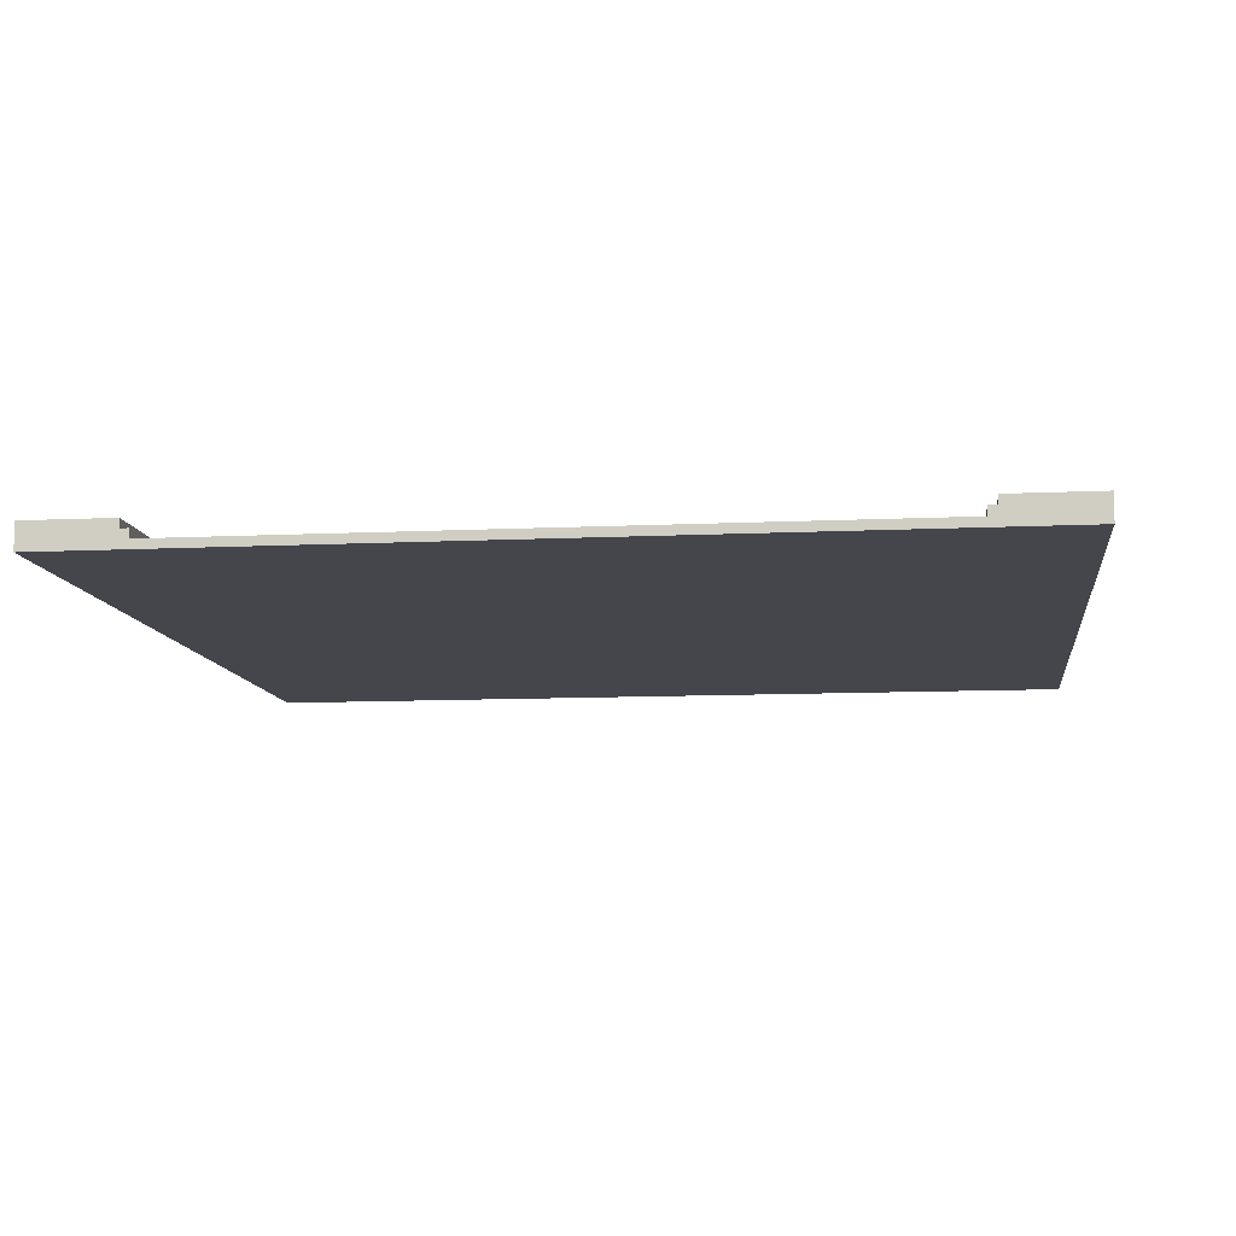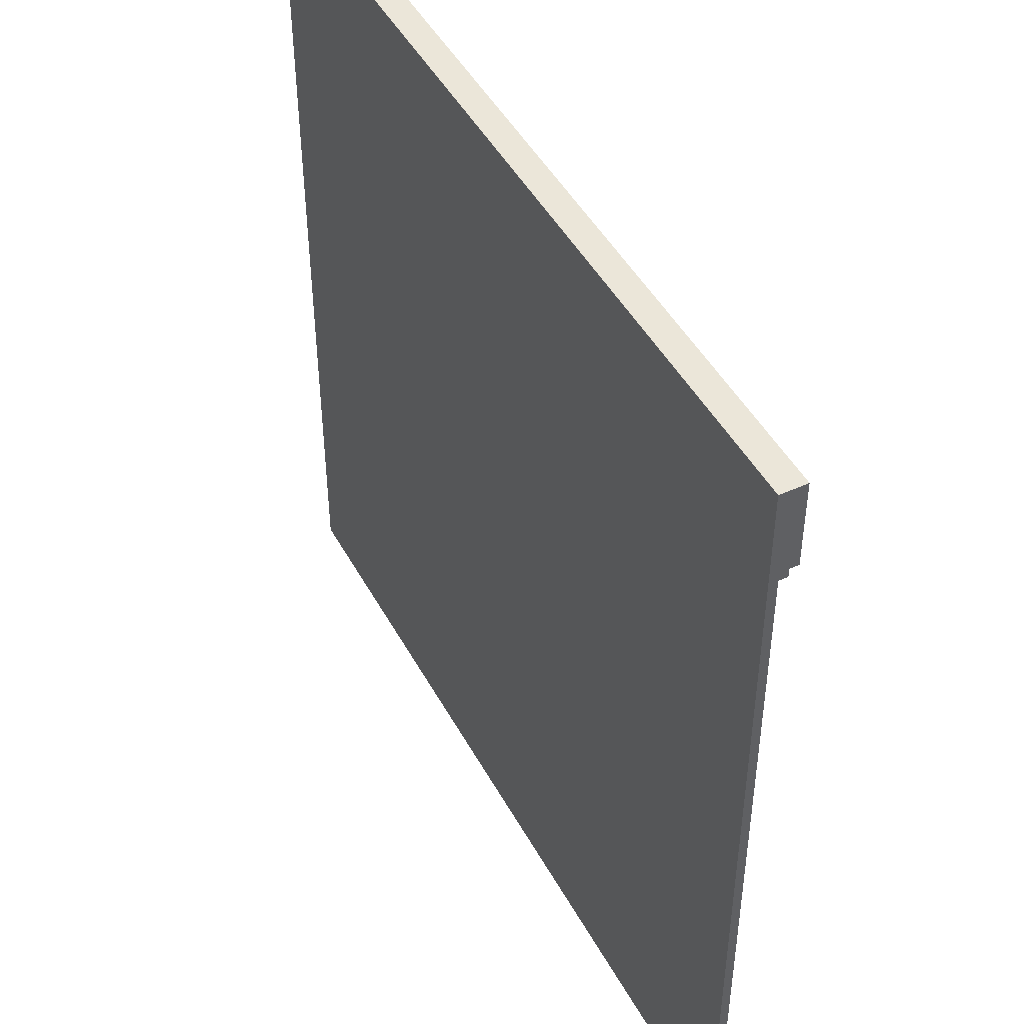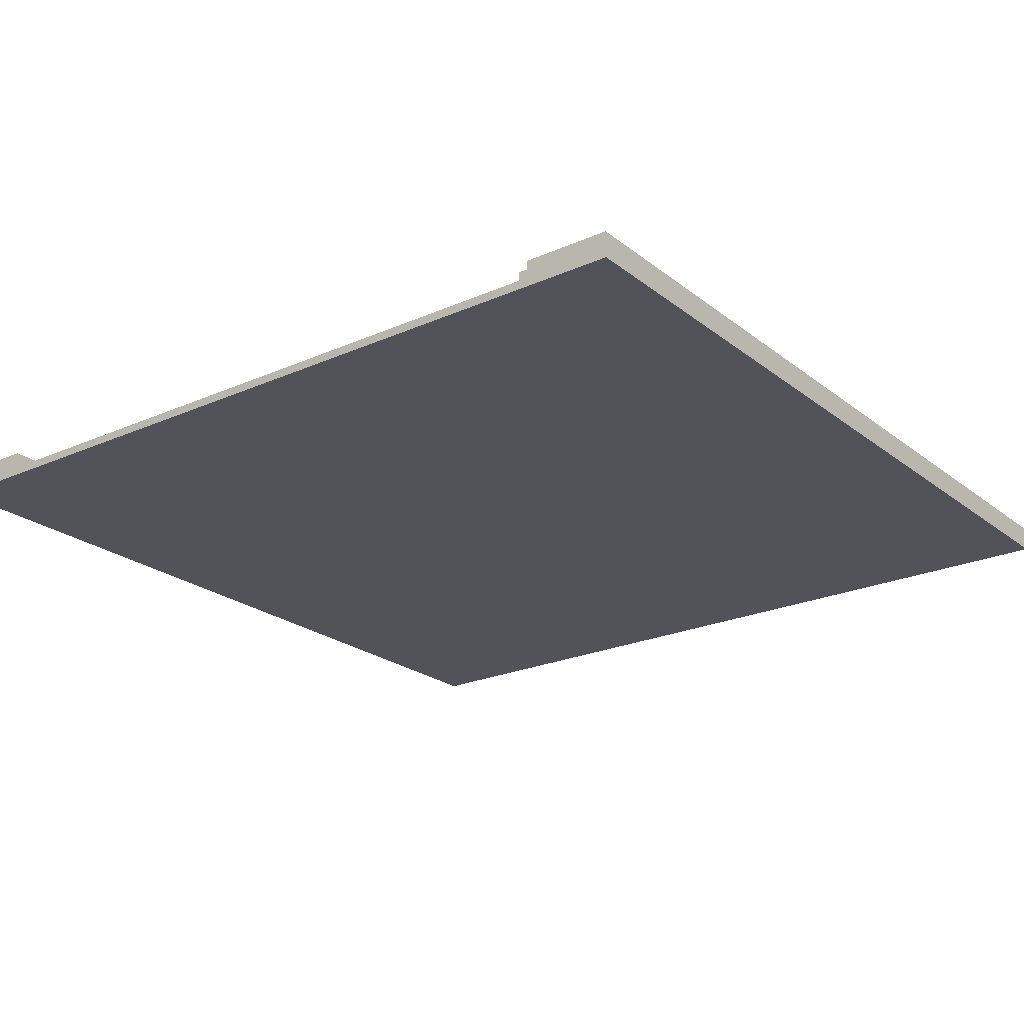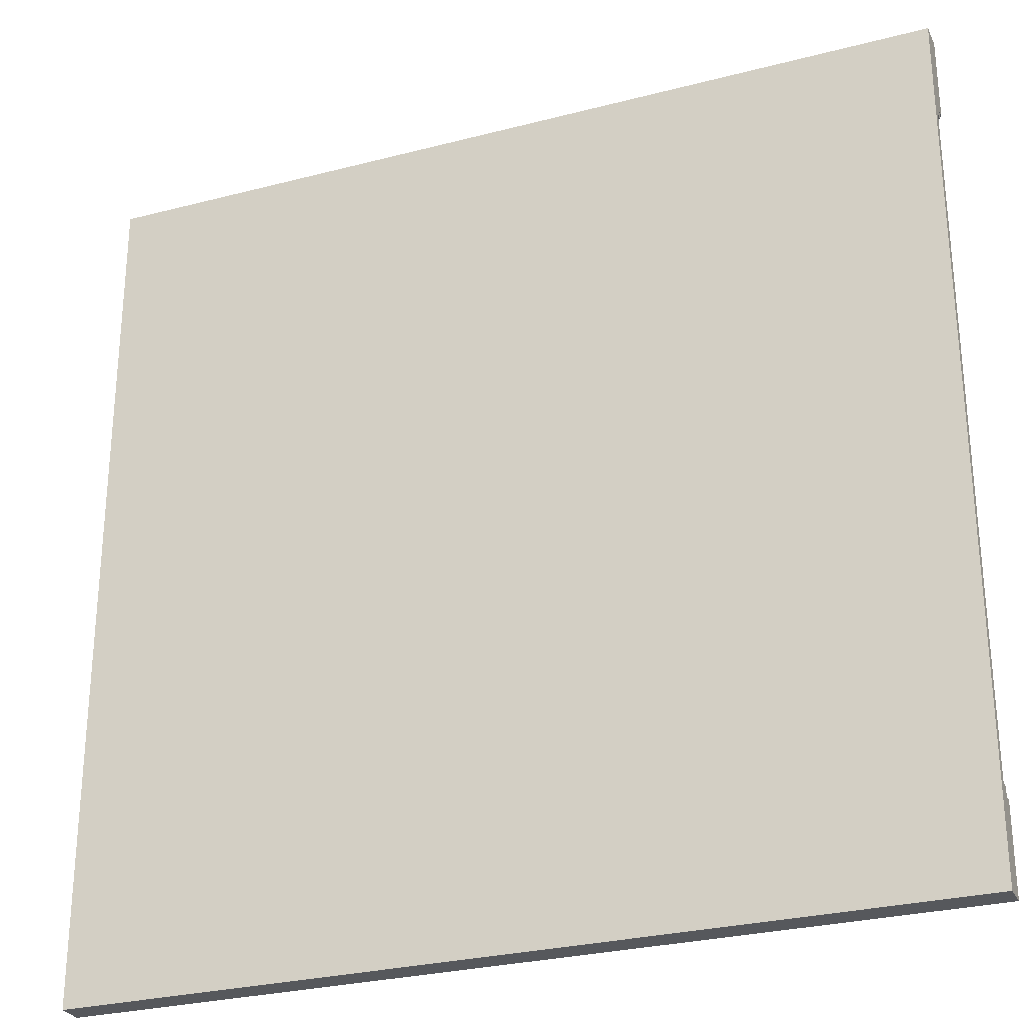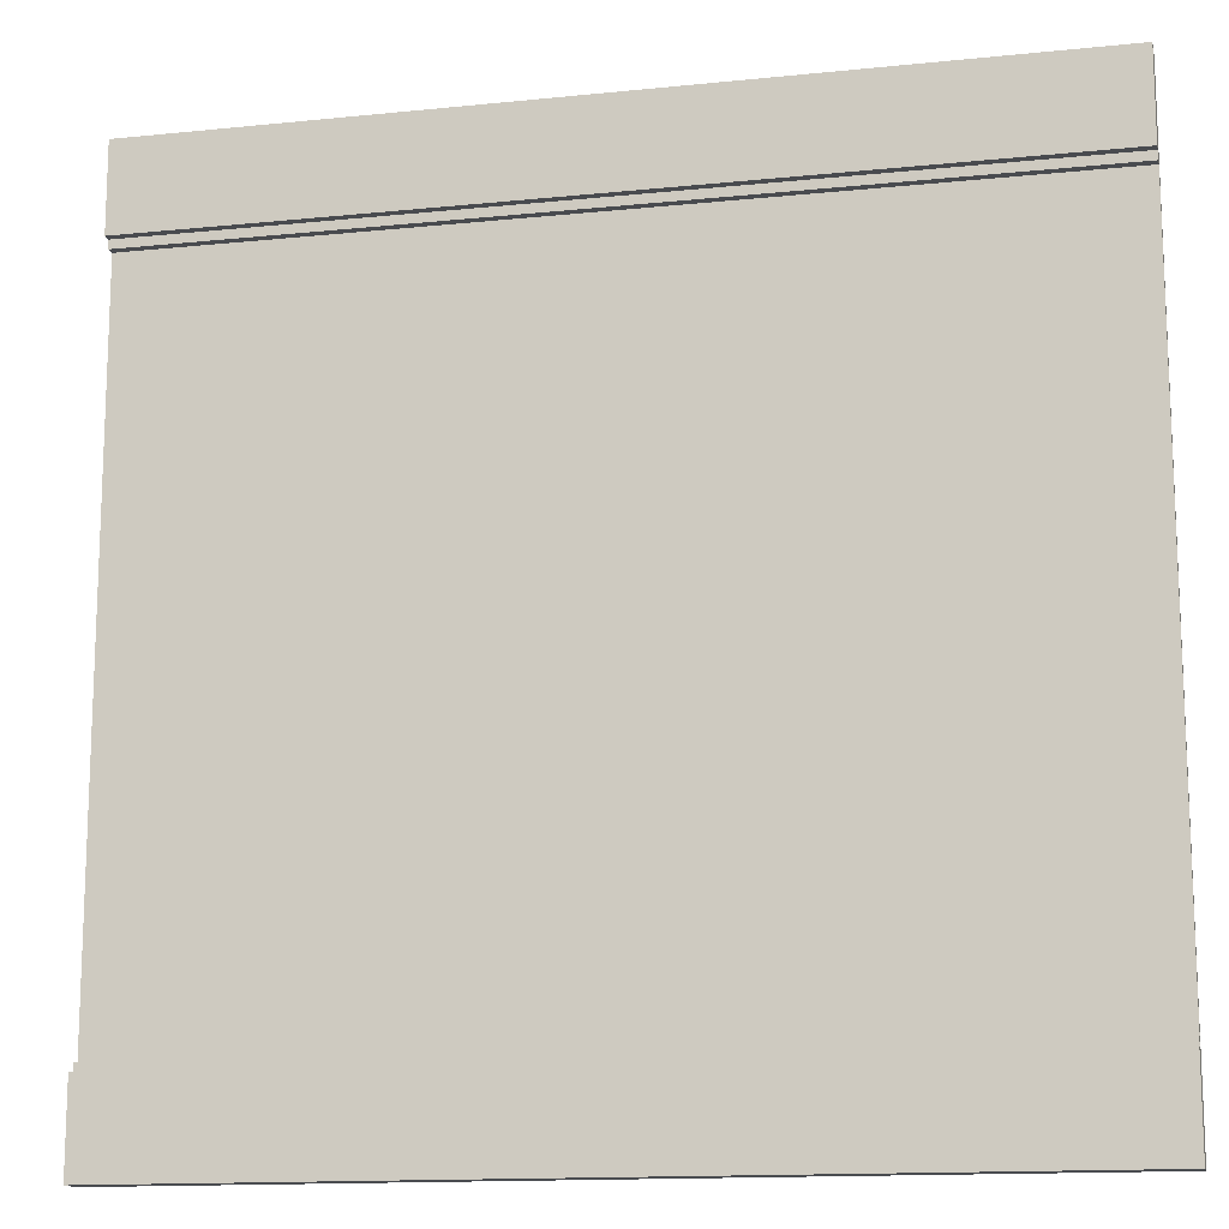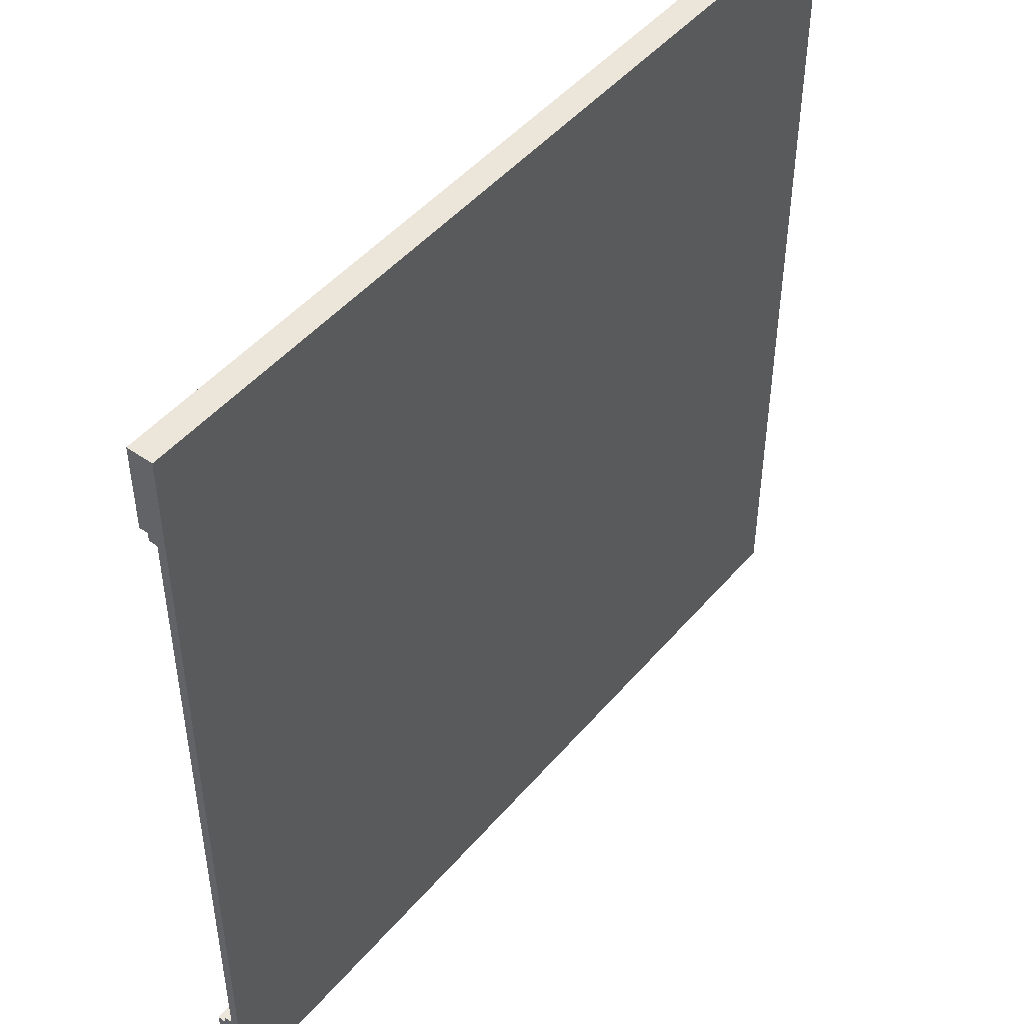
<metadata>
{"format":"obj","ext":"obj","renderer":"f3d","projection":"perspective","resolution":1024,"background":"white","views":[{"elev":-10.0,"azim":-82.9,"up":"+Y"},{"elev":46.8,"azim":62.6,"up":"+Z"},{"elev":-22.7,"azim":-52.7,"up":"+Y"},{"elev":-28.1,"azim":21.6,"up":"+Z"},{"elev":-14.1,"azim":-167.2,"up":"+Z"},{"elev":47.6,"azim":-51.8,"up":"+Z"}]}
</metadata>
<code>
o
v 0 0.6 0
v 0 0.6 -2.7
v 0 0.6 -2.8
v 0 0.6 -5
v 0 0.6 -5.1
v 0 0.6 -7.2
v 0 0.6 -7.3
v 0 0.6 -8.9
v 0 0.6 -10
v 0 0.7 0
v 0 0.7 -0.7
v 0 0.7 -1.1
v 0 0.7 -2.7
v 0 0.7 -2.8
v 0 0.7 -5
v 0 0.7 -5.1
v 0 0.7 -7.2
v 0 0.7 -7.3
v 0 0.7 -8.9
v 0 0.8 -1
v 0 0.8 -1.1
v 0 0.8 -8.9
v 0 0.8 -9
v 0 0.8 -9.3
v 0 0.9 0
v 0 0.9 -0.7
v 0 0.9 -1
v 0 0.9 -9
v 0 0.9 -9.3
v 0 0.9 -10
v 10 0.6 0
v 10 0.6 -2.7
v 10 0.6 -2.8
v 10 0.6 -5
v 10 0.6 -5.1
v 10 0.6 -7.2
v 10 0.6 -7.3
v 10 0.6 -8.9
v 10 0.6 -10
v 10 0.7 0
v 10 0.7 -0.7
v 10 0.7 -1.1
v 10 0.7 -2.7
v 10 0.7 -2.8
v 10 0.7 -5
v 10 0.7 -5.1
v 10 0.7 -7.2
v 10 0.7 -7.3
v 10 0.7 -8.9
v 10 0.8 -1
v 10 0.8 -1.1
v 10 0.8 -8.9
v 10 0.8 -9
v 10 0.8 -9.3
v 10 0.9 0
v 10 0.9 -0.7
v 10 0.9 -1
v 10 0.9 -9
v 10 0.9 -9.3
v 10 0.9 -10
v 0 0.6 0
v 0 0.7 0
v 0 0.9 0
v 10 0.6 0
v 10 0.7 0
v 10 0.9 0
v 0 0.7 -8.9
v 0 0.8 -8.9
v 8 0.7 -8.9
v 8 0.8 -8.9
v 8.1 0.7 -8.9
v 8.1 0.8 -8.9
v 10 0.7 -8.9
v 10 0.8 -8.9
v 0 0.8 -9
v 0 0.9 -9
v 8 0.8 -9
v 8.1 0.8 -9
v 10 0.8 -9
v 10 0.9 -9
v 0 0.8 -1
v 0 0.9 -1
v 10 0.8 -1
v 10 0.9 -1
v 0 0.7 -1.1
v 0 0.8 -1.1
v 10 0.7 -1.1
v 10 0.8 -1.1
v 0 0.6 -10
v 0 0.9 -10
v 8 0.6 -10
v 8 0.7 -10
v 8.1 0.6 -10
v 8.1 0.7 -10
v 10 0.6 -10
v 10 0.9 -10
v 0 0.6 0
v 10 0.6 0
v 0 0.6 -2.7
v 0.8 0.6 -2.7
v 1.1 0.6 -2.7
v 2.5 0.6 -2.7
v 2.7 0.6 -2.7
v 4 0.6 -2.7
v 4.2 0.6 -2.7
v 5.4 0.6 -2.7
v 5.7 0.6 -2.7
v 6.8 0.6 -2.7
v 7 0.6 -2.7
v 8.3 0.6 -2.7
v 8.5 0.6 -2.7
v 9.3 0.6 -2.7
v 9.5 0.6 -2.7
v 10 0.6 -2.7
v 0 0.6 -2.8
v 0.8 0.6 -2.8
v 1.1 0.6 -2.8
v 2.5 0.6 -2.8
v 2.7 0.6 -2.8
v 4 0.6 -2.8
v 4.2 0.6 -2.8
v 5.4 0.6 -2.8
v 5.7 0.6 -2.8
v 6.8 0.6 -2.8
v 7 0.6 -2.8
v 8.3 0.6 -2.8
v 8.5 0.6 -2.8
v 9.3 0.6 -2.8
v 9.5 0.6 -2.8
v 10 0.6 -2.8
v 0 0.6 -5
v 10 0.6 -5
v 0 0.6 -5.1
v 10 0.6 -5.1
v 0 0.6 -7.2
v 0.9 0.6 -7.2
v 1.1 0.6 -7.2
v 2.4 0.6 -7.2
v 2.6 0.6 -7.2
v 3.9 0.6 -7.2
v 4.1 0.6 -7.2
v 5.4 0.6 -7.2
v 5.6 0.6 -7.2
v 6.9 0.6 -7.2
v 7.1 0.6 -7.2
v 8.4 0.6 -7.2
v 8.6 0.6 -7.2
v 9.6 0.6 -7.2
v 9.8 0.6 -7.2
v 10 0.6 -7.2
v 0 0.6 -7.3
v 0.9 0.6 -7.3
v 1.1 0.6 -7.3
v 2.4 0.6 -7.3
v 2.6 0.6 -7.3
v 3.9 0.6 -7.3
v 4.1 0.6 -7.3
v 5.4 0.6 -7.3
v 5.6 0.6 -7.3
v 6.9 0.6 -7.3
v 7.1 0.6 -7.3
v 8.4 0.6 -7.3
v 8.6 0.6 -7.3
v 9.6 0.6 -7.3
v 9.8 0.6 -7.3
v 10 0.6 -7.3
v 0 0.6 -8.9
v 8 0.6 -8.9
v 8.1 0.6 -8.9
v 10 0.6 -8.9
v 0 0.6 -10
v 8 0.6 -10
v 8.1 0.6 -10
v 10 0.6 -10
v 0 0.7 -1.1
v 10 0.7 -1.1
v 0 0.7 -2.7
v 0.8 0.7 -2.7
v 1.1 0.7 -2.7
v 2.5 0.7 -2.7
v 2.7 0.7 -2.7
v 4 0.7 -2.7
v 4.2 0.7 -2.7
v 5.4 0.7 -2.7
v 5.7 0.7 -2.7
v 6.8 0.7 -2.7
v 7 0.7 -2.7
v 8.3 0.7 -2.7
v 8.5 0.7 -2.7
v 9.3 0.7 -2.7
v 9.5 0.7 -2.7
v 10 0.7 -2.7
v 0 0.7 -2.8
v 0.8 0.7 -2.8
v 1.1 0.7 -2.8
v 2.5 0.7 -2.8
v 2.7 0.7 -2.8
v 4 0.7 -2.8
v 4.2 0.7 -2.8
v 5.4 0.7 -2.8
v 5.7 0.7 -2.8
v 6.8 0.7 -2.8
v 7 0.7 -2.8
v 8.3 0.7 -2.8
v 8.5 0.7 -2.8
v 9.3 0.7 -2.8
v 9.5 0.7 -2.8
v 10 0.7 -2.8
v 0 0.7 -5
v 10 0.7 -5
v 0 0.7 -5.1
v 10 0.7 -5.1
v 0 0.7 -7.2
v 0.9 0.7 -7.2
v 1.1 0.7 -7.2
v 2.4 0.7 -7.2
v 2.6 0.7 -7.2
v 3.9 0.7 -7.2
v 4.1 0.7 -7.2
v 5.4 0.7 -7.2
v 5.6 0.7 -7.2
v 6.9 0.7 -7.2
v 7.1 0.7 -7.2
v 8.4 0.7 -7.2
v 8.6 0.7 -7.2
v 9.6 0.7 -7.2
v 9.8 0.7 -7.2
v 10 0.7 -7.2
v 0 0.7 -7.3
v 0.9 0.7 -7.3
v 1.1 0.7 -7.3
v 2.4 0.7 -7.3
v 2.6 0.7 -7.3
v 3.9 0.7 -7.3
v 4.1 0.7 -7.3
v 5.4 0.7 -7.3
v 5.6 0.7 -7.3
v 6.9 0.7 -7.3
v 7.1 0.7 -7.3
v 8.4 0.7 -7.3
v 8.6 0.7 -7.3
v 9.6 0.7 -7.3
v 9.8 0.7 -7.3
v 10 0.7 -7.3
v 0 0.7 -8.9
v 8 0.7 -8.9
v 8.1 0.7 -8.9
v 10 0.7 -8.9
v 0 0.8 -1
v 10 0.8 -1
v 0 0.8 -1.1
v 10 0.8 -1.1
v 0 0.8 -8.9
v 8 0.8 -8.9
v 8.1 0.8 -8.9
v 10 0.8 -8.9
v 0 0.8 -9
v 8 0.8 -9
v 8.1 0.8 -9
v 10 0.8 -9
v 0 0.9 0
v 10 0.9 0
v 0 0.9 -0.7
v 10 0.9 -0.7
v 0 0.9 -1
v 10 0.9 -1
v 0 0.9 -9
v 10 0.9 -9
v 0 0.9 -9.3
v 10 0.9 -9.3
v 0 0.9 -10
v 10 0.9 -10
f 10 2 1
f 11 2 10
f 12 2 11
f 13 3 2
f 13 2 12
f 14 4 3
f 14 3 13
f 15 5 4
f 15 4 14
f 16 6 5
f 16 5 15
f 17 7 6
f 17 6 16
f 18 8 7
f 18 7 17
f 19 9 8
f 19 8 18
f 20 12 11
f 21 12 20
f 22 9 19
f 23 9 22
f 24 9 23
f 25 11 10
f 26 20 11
f 26 11 25
f 27 20 26
f 28 24 23
f 29 9 24
f 29 24 28
f 30 9 29
f 31 32 40
f 40 32 41
f 41 32 42
f 32 33 43
f 42 32 43
f 33 34 44
f 43 33 44
f 34 35 45
f 44 34 45
f 35 36 46
f 45 35 46
f 36 37 47
f 46 36 47
f 37 38 48
f 47 37 48
f 38 39 49
f 48 38 49
f 41 42 50
f 50 42 51
f 49 39 52
f 52 39 53
f 53 39 54
f 40 41 55
f 41 50 56
f 55 41 56
f 56 50 57
f 53 54 58
f 54 39 59
f 58 54 59
f 59 39 60
f 64 62 61
f 65 63 62
f 65 62 64
f 66 63 65
f 69 68 67
f 70 68 69
f 71 70 69
f 72 70 71
f 73 72 71
f 74 72 73
f 77 76 75
f 78 76 77
f 79 76 78
f 80 76 79
f 81 82 83
f 83 82 84
f 85 86 87
f 87 86 88
f 89 90 91
f 91 90 92
f 91 92 93
f 92 90 94
f 93 92 94
f 93 94 95
f 94 90 96
f 95 94 96
f 99 98 97
f 100 98 99
f 101 98 100
f 102 98 101
f 103 98 102
f 104 98 103
f 105 98 104
f 106 98 105
f 107 98 106
f 108 98 107
f 109 98 108
f 110 98 109
f 111 98 110
f 112 98 111
f 113 98 112
f 114 98 113
f 115 100 99
f 116 101 100
f 116 100 115
f 117 102 101
f 117 101 116
f 118 103 102
f 118 102 117
f 119 104 103
f 119 103 118
f 120 105 104
f 120 104 119
f 121 106 105
f 121 105 120
f 122 107 106
f 122 106 121
f 123 108 107
f 123 107 122
f 124 109 108
f 124 108 123
f 125 110 109
f 125 109 124
f 126 111 110
f 126 110 125
f 127 112 111
f 127 111 126
f 128 113 112
f 128 112 127
f 129 114 113
f 129 113 128
f 130 114 129
f 131 116 115
f 131 117 116
f 131 130 129
f 131 129 128
f 131 128 127
f 131 127 126
f 131 126 125
f 131 125 124
f 131 124 123
f 131 123 122
f 131 122 121
f 131 121 120
f 131 120 119
f 131 119 118
f 131 118 117
f 132 130 131
f 133 132 131
f 134 132 133
f 135 134 133
f 136 134 135
f 137 134 136
f 138 134 137
f 139 134 138
f 140 134 139
f 141 134 140
f 142 134 141
f 143 134 142
f 144 134 143
f 145 134 144
f 146 134 145
f 147 134 146
f 148 134 147
f 149 134 148
f 150 134 149
f 151 136 135
f 152 137 136
f 152 136 151
f 153 138 137
f 153 137 152
f 154 139 138
f 154 138 153
f 155 140 139
f 155 139 154
f 156 141 140
f 156 140 155
f 157 142 141
f 157 141 156
f 158 143 142
f 158 142 157
f 159 144 143
f 159 143 158
f 160 145 144
f 160 144 159
f 161 146 145
f 161 145 160
f 162 147 146
f 162 146 161
f 163 148 147
f 163 147 162
f 164 149 148
f 164 148 163
f 165 150 149
f 165 149 164
f 166 150 165
f 167 152 151
f 167 153 152
f 167 166 165
f 167 165 164
f 167 164 163
f 167 163 162
f 167 162 161
f 167 161 160
f 167 160 159
f 167 159 158
f 167 158 157
f 167 157 156
f 167 156 155
f 167 155 154
f 167 154 153
f 168 166 167
f 169 166 168
f 170 166 169
f 171 168 167
f 172 169 168
f 172 168 171
f 173 170 169
f 173 169 172
f 174 170 173
f 175 176 177
f 177 176 178
f 178 176 179
f 179 176 180
f 180 176 181
f 181 176 182
f 182 176 183
f 183 176 184
f 184 176 185
f 185 176 186
f 186 176 187
f 187 176 188
f 188 176 189
f 189 176 190
f 190 176 191
f 191 176 192
f 177 178 193
f 178 179 194
f 193 178 194
f 179 180 195
f 194 179 195
f 180 181 196
f 195 180 196
f 181 182 197
f 196 181 197
f 182 183 198
f 197 182 198
f 183 184 199
f 198 183 199
f 184 185 200
f 199 184 200
f 185 186 201
f 200 185 201
f 186 187 202
f 201 186 202
f 187 188 203
f 202 187 203
f 188 189 204
f 203 188 204
f 189 190 205
f 204 189 205
f 190 191 206
f 205 190 206
f 191 192 207
f 206 191 207
f 207 192 208
f 193 194 209
f 194 195 209
f 207 208 209
f 206 207 209
f 205 206 209
f 204 205 209
f 203 204 209
f 202 203 209
f 201 202 209
f 200 201 209
f 199 200 209
f 198 199 209
f 197 198 209
f 196 197 209
f 195 196 209
f 209 208 210
f 209 210 211
f 211 210 212
f 211 212 213
f 213 212 214
f 214 212 215
f 215 212 216
f 216 212 217
f 217 212 218
f 218 212 219
f 219 212 220
f 220 212 221
f 221 212 222
f 222 212 223
f 223 212 224
f 224 212 225
f 225 212 226
f 226 212 227
f 227 212 228
f 213 214 229
f 214 215 230
f 229 214 230
f 215 216 231
f 230 215 231
f 216 217 232
f 231 216 232
f 217 218 233
f 232 217 233
f 218 219 234
f 233 218 234
f 219 220 235
f 234 219 235
f 220 221 236
f 235 220 236
f 221 222 237
f 236 221 237
f 222 223 238
f 237 222 238
f 223 224 239
f 238 223 239
f 224 225 240
f 239 224 240
f 225 226 241
f 240 225 241
f 226 227 242
f 241 226 242
f 227 228 243
f 242 227 243
f 243 228 244
f 229 230 245
f 230 231 245
f 243 244 245
f 242 243 245
f 241 242 245
f 240 241 245
f 239 240 245
f 238 239 245
f 237 238 245
f 236 237 245
f 235 236 245
f 234 235 245
f 233 234 245
f 232 233 245
f 231 232 245
f 245 244 246
f 246 244 247
f 247 244 248
f 249 250 251
f 251 250 252
f 253 254 257
f 254 255 258
f 257 254 258
f 255 256 259
f 258 255 259
f 259 256 260
f 261 262 263
f 263 262 264
f 263 264 265
f 265 264 266
f 267 268 269
f 269 268 270
f 269 270 271
f 271 270 272

</code>
